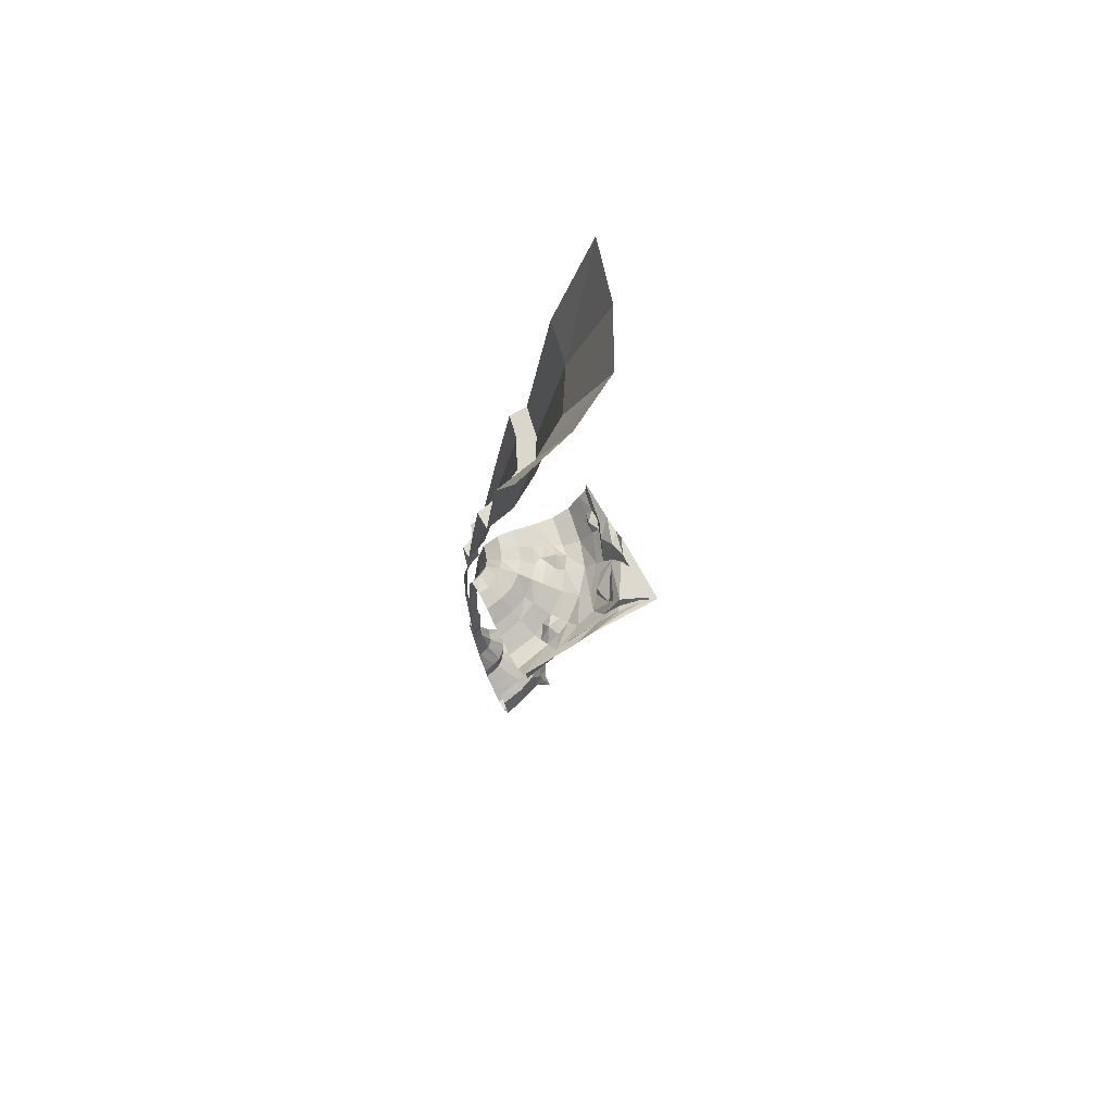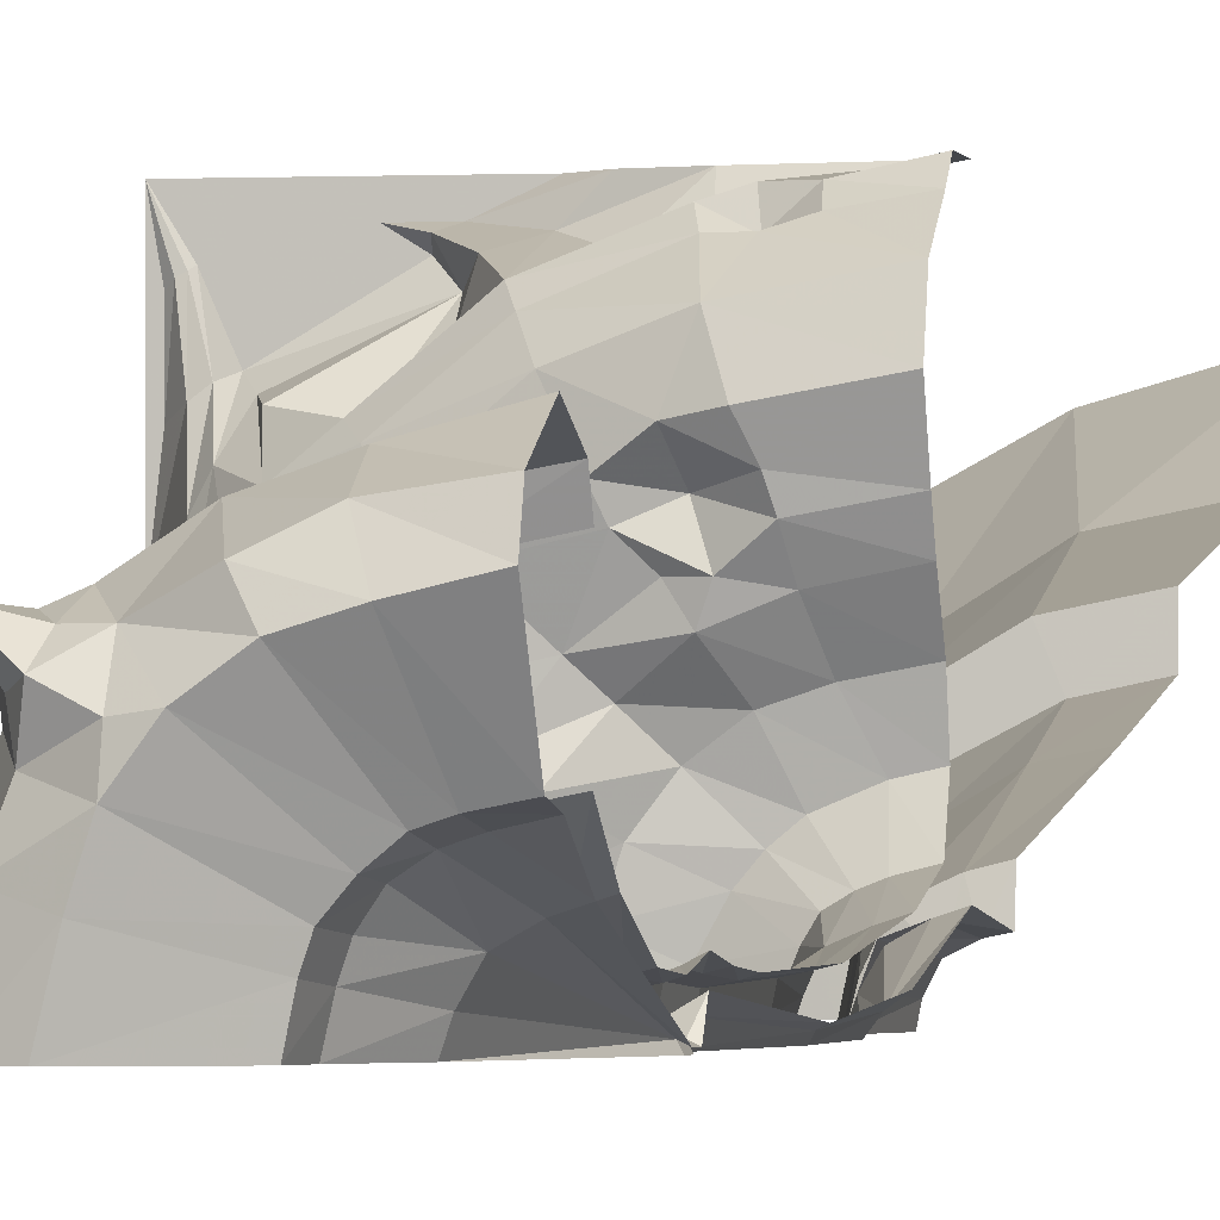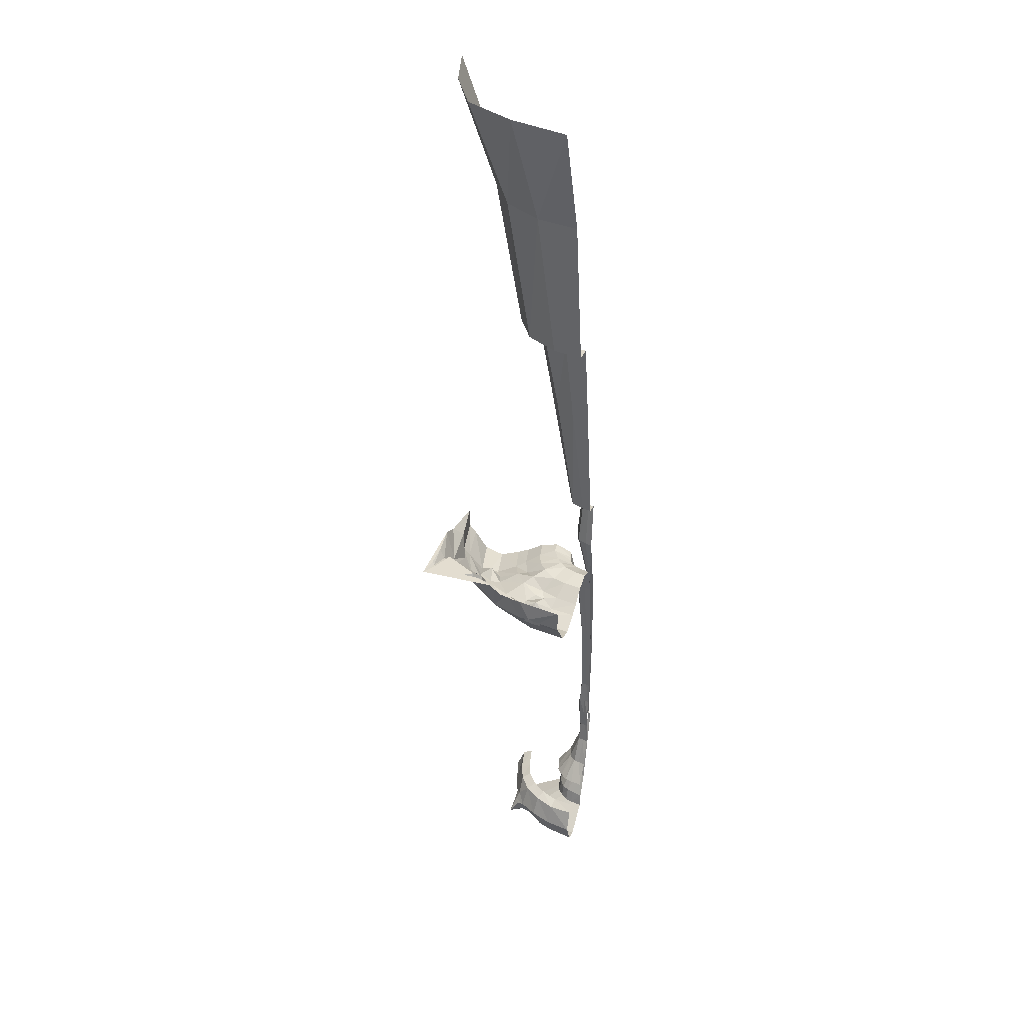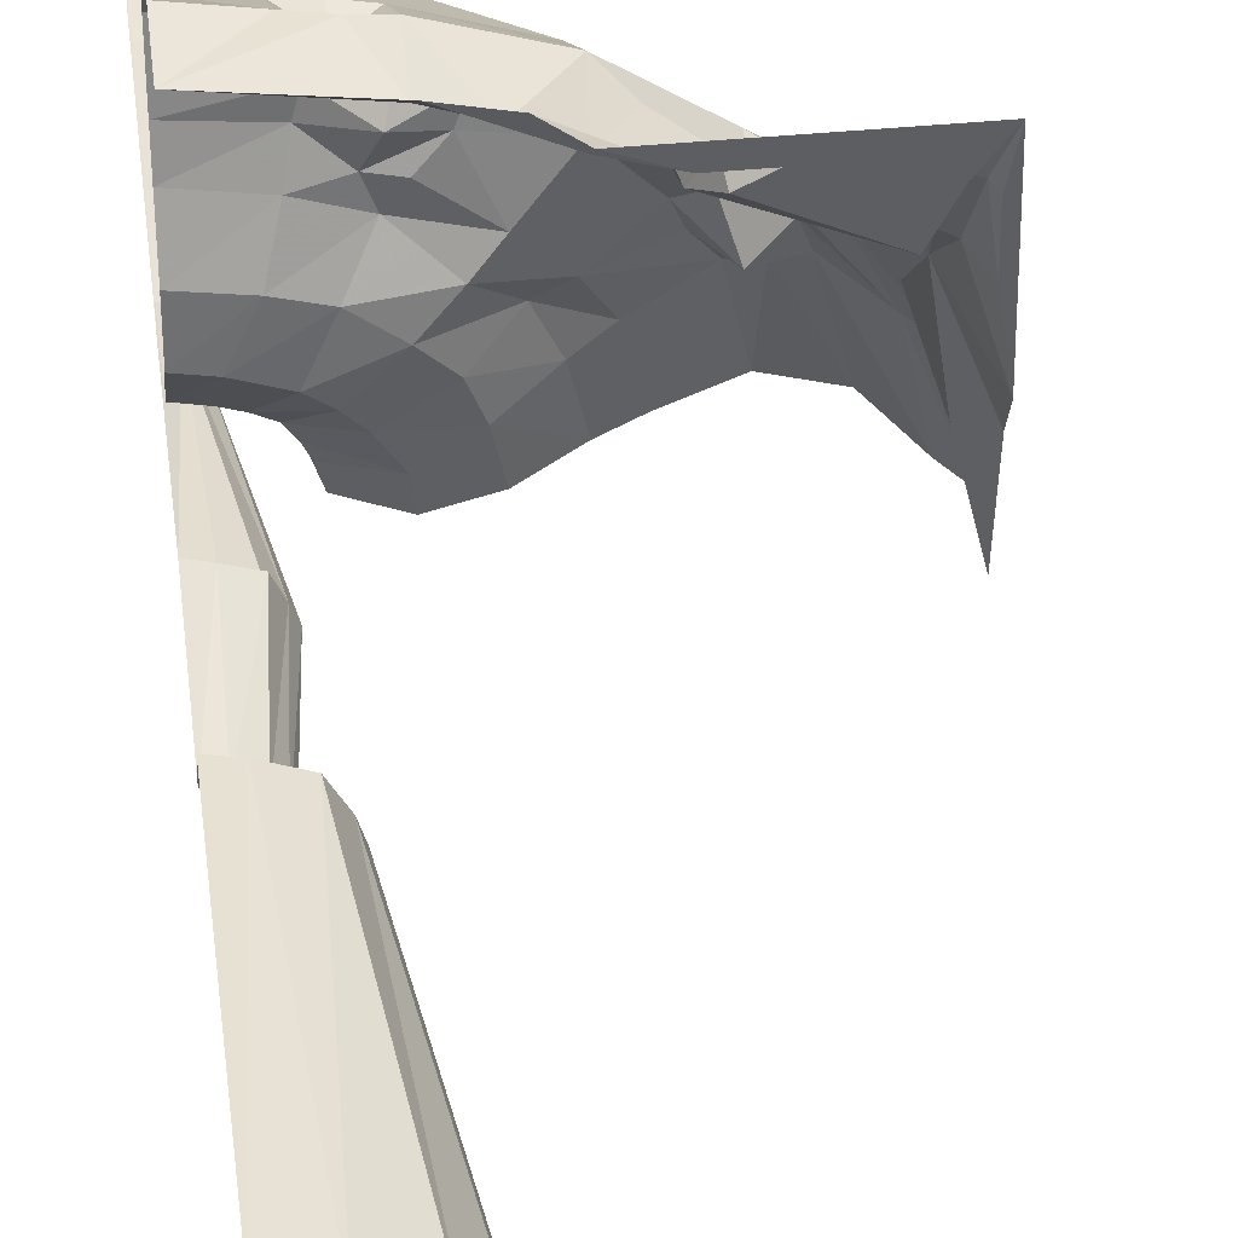
<metadata>
{"format":"obj","ext":"obj","renderer":"f3d","projection":"perspective","resolution":1024,"background":"white","views":[{"elev":71.5,"azim":-118.5,"up":"+Y"},{"elev":-1.7,"azim":10.5,"up":"+Z"},{"elev":35.6,"azim":18.1,"up":"+Y"},{"elev":50.7,"azim":174.6,"up":"+Z"}]}
</metadata>
<code>
v 0.4453 -0.4453 -0.5
v 0.3516 0 -0.5
v 0.3672 0 -0.4531
v 0.4688 -0.4453 -0.4688
v 0.4766 -1 -0.5
v 0.4844 -1 -0.4844
v 0.4375 -1.734 -0.5
v 0.4609 -1.734 -0.4609
v 0.4922 -1.773 -0.5
v 0.4844 -1.773 -0.4844
v 0.4922 -1.828 -0.5
v 0.4844 -1.828 -0.4844
v 0.3516 -2.336 -0.5
v 0.3672 -2.336 -0.4531
v 0.2734 -2.492 -0.5
v 0.2891 -2.492 -0.4297
v 0.2578 -2.586 -0.5
v 0.2734 -2.586 -0.4219
v 0.05469 -2.711 -0.5
v 0.08594 -2.711 -0.3672
v -0.03125 -2.68 -0.5
v -0.007812 -2.664 -0.3359
v -0.1094 -2.516 -0.5
v -0.0625 -2.523 -0.3281
v -0.05469 -2.375 -0.5
v -0.02344 -2.383 -0.3359
v 0.007812 -2.344 -0.5
v 0.03906 -2.352 -0.3516
v 0.02344 -2.375 -0.2109
v 0.07812 -2.344 -0.2422
v 0.1016 -2.375 -0.1016
v 0.1484 -2.344 -0.1484
v 0.2109 -2.375 -0.02344
v 0.2422 -2.344 -0.07812
v 0.3359 -2.391 0.02344
v 0.3516 -2.359 -0.03906
v 0.5 -2.375 0.05469
v 0.5 -2.344 -0.007812
v 0.3047 -0.2109 -0.5
v 0.3594 -0.4219 -0.5
v 0.375 -0.4219 -0.4531
v 0.3203 -0.2109 -0.4375
v 0.1953 -0.1641 -0.5
v 0.2031 -0.1641 -0.4219
v 0.07812 -0.1953 -0.5
v 0.1016 -0.1953 -0.375
v -0.03125 -0.2656 -0.5
v 0 -0.2656 -0.3438
v -0.1094 -0.3047 -0.5
v -0.07031 -0.3047 -0.3203
v -0.2422 -0.3594 -0.5
v -0.2031 -0.3594 -0.2812
v -0.2578 -0.3359 -0.2578
v -0.3672 -0.3203 -0.5
v -0.3125 -0.3203 -0.2344
v -0.4531 -0.1953 -0.5
v -0.4062 -0.1953 -0.2188
v -0.5 -0.1406 -0.5
v -0.4453 -0.1406 -0.2031
v -0.5 0 -0.5
v -0.4453 0 -0.2031
v -0.5 0.07812 -0.1328
v -0.4141 -0.01562 0.09375
v -0.5 0.1406 0
v -0.4375 0.08594 0.2344
v -0.4766 0.1406 0.2109
v -0.4766 0.1406 0.3672
v -0.5 0.1406 0.5
v -0.4609 0.125 0.3828
v -0.4453 0.125 0.3906
v -0.4375 0.1406 0.3984
v -0.2188 0.1406 0.4453
v 0 0.1406 0.5
v -0.1172 0.1406 0.4453
v 0.07031 0.07812 0.5
v 0 0.08594 0.4297
v 0.1953 0.04688 0.5
v 0.09375 0 0.3984
v 0.2031 0 0.4453
v 0.5 0 0.5
v 0.2734 -0.125 0.4688
v 0.3516 -0.1406 0.4688
v 0.5 -0.1406 0.5
v 0.5 -0.1953 0.4531
v 0.3594 -0.1953 0.4297
v 0.5 -0.3203 0.3672
v 0.2891 -0.2109 0.4062
v 0.2422 -0.3203 0.3203
v 0.5 -0.3594 0.2422
v 0.2812 -0.3594 0.2031
v 0.3125 -0.3281 0.1328
v 0.5 -0.3047 0.1094
v 0.3281 -0.3125 0.07812
v 0.5 -0.2656 0.03125
v 0.3438 -0.2656 0
v 0.5 -0.1953 -0.07812
v 0.375 -0.1953 -0.1016
v 0.5 -0.1641 -0.1953
v 0.4297 -0.1641 -0.2109
v 0.5 -0.2109 -0.3047
v 0.4375 -0.2109 -0.3203
v 0.5 -0.4219 -0.3594
v 0.4531 -0.4219 -0.375
v 0.5 -0.9141 -0.4141
v 0.4688 -0.9141 -0.4219
v 0.5 -1.43 -0.4219
v 0.4766 -1.43 -0.4297
v 0.5 -1.594 -0.4141
v 0.4688 -1.594 -0.4219
v 0.5 -1.727 -0.3984
v 0.4688 -1.727 -0.4141
v 0.5 -1.859 -0.4219
v 0.4766 -1.859 -0.4297
v 0.5 -2.016 -0.4141
v 0.4688 -2.016 -0.4219
v 0.5 -2.211 -0.3438
v 0.4531 -2.211 -0.3594
v 0.5 -2.352 -0.25
v 0.4219 -2.352 -0.2656
v 0.4141 -2.211 -0.3672
v 0.3672 -2.352 -0.2812
v 0.3906 -2.211 -0.3906
v 0.3203 -2.352 -0.3203
v 0.3672 -2.211 -0.4141
v 0.2812 -2.352 -0.3672
v 0.3594 -2.211 -0.4531
v 0.2656 -2.352 -0.4219
v 0.3438 -2.211 -0.5
v 0.25 -2.352 -0.5
v 0.4141 -0.9141 -0.5
v 0.4219 -0.9141 -0.4688
v 0.4297 -0.9141 -0.4297
v 0.3984 -0.4219 -0.3984
v 0.3359 -0.2109 -0.3984
v 0.25 -0.1641 -0.3359
v 0.1328 -0.1953 -0.2812
v 0.04688 -0.2656 -0.2266
v -0.01562 -0.2656 -0.1875
v -0.1562 -0.3359 -0.1953
v -0.2188 -0.25 -0.1797
v -0.2891 -0.2969 -0.1406
v -0.25 -0.2812 -0.04688
v -0.3203 -0.1953 -0.007812
v -0.3984 -0.1406 -0.09375
v -0.3828 -0.01562 0.1562
v -0.4062 0.08594 0.2578
v 0.4141 -1.594 -0.5
v 0.3984 -1.727 -0.5
v 0.4141 -1.727 -0.4688
v 0.4219 -1.594 -0.4688
v 0.4219 -1.43 -0.5
v 0.4297 -1.43 -0.4766
v 0.4375 -1.43 -0.4375
v 0.3984 -0.2109 -0.3359
v 0.3594 -0.2109 -0.3594
v 0.2891 -0.1641 -0.2891
v 0.1953 -0.1797 -0.1953
v 0.125 -0.2109 -0.125
v 0.07031 -0.2422 -0.07031
v -0.1328 -0.3203 -0.1172
v -0.1875 -0.2969 -0.07812
v -0.1172 -0.2578 0.1172
v -0.1719 -0.1953 0.1719
v -0.2969 -0.1406 0.125
v 0.4219 -1.859 -0.5
v 0.4141 -2.016 -0.5
v 0.4219 -2.016 -0.4688
v 0.4297 -1.859 -0.4766
v 0.4375 -1.859 -0.4375
v 0.4297 -1.727 -0.4297
v 0.4297 -1.594 -0.4297
v 0.4297 -2.016 -0.4297
v 0.3984 0 -0.3984
v 0.4531 0 -0.3672
v 0.5 0 -0.3516
v 0.5 -0.4453 -0.4453
v 0.5 -1 -0.4766
v 0.5 -1.734 -0.4375
v 0.5 -1.773 -0.4922
v 0.5 -1.828 -0.4922
v 0.4531 -2.336 -0.3672
v 0.3984 -2.336 -0.3984
v 0.3047 -2.492 -0.3828
v 0.2891 -2.586 -0.375
v 0.1172 -2.711 -0.2656
v 0.02344 -2.633 -0.2344
v -0.01562 -2.523 -0.1953
v 0.02344 -2.469 -0.1328
v 0.07031 -2.523 -0.0625
v 0.1875 -2.516 0.01562
v 0.3281 -2.531 0.0625
v 0.5 -2.516 0.1094
v 0.3359 -2.492 -0.3359
v 0.3828 -2.492 -0.3047
v 0.3281 -2.586 -0.3281
v 0.1172 -2.688 -0.1875
v 0.1797 -2.711 -0.1797
v 0.1172 -2.633 -0.1016
v 0.03906 -2.664 -0.1484
v 0.007812 -2.609 -0.1641
v -0.01562 -2.547 -0.1406
v 0 -2.531 -0.1172
v 0.02344 -2.547 -0.08594
v 0.05469 -2.609 -0.1016
v 0.2266 -2.68 -0.04688
v 0.3359 -2.664 0.007812
v 0.5 -2.68 0.03125
v 0.375 -2.586 -0.2891
v 0.2656 -2.711 -0.1172
v 0.3672 -2.711 -0.08594
v 0.5 -2.711 -0.05469
v -0.3281 0 0.2266
v -0.2031 -0.1406 0.2031
v -0.2031 -0.02344 0.2031
v -0.1094 0.08594 0.3594
v -0.3516 0.07812 0.2422
v -0.3828 0.1406 0.2734
v 0.007812 -0.1953 0.3203
v -0.01562 -0.1406 0.3594
v -0.1094 0 0.2812
v -0.07031 -0.01562 0.3984
v -0.1484 0.09375 0.4297
v -0.1562 0.1406 0.4062
v -0.03125 -0.2969 0.03125
v 0.1094 -0.3125 0.125
v 0.04688 -0.2812 0.25
v 0.2188 -0.1953 0.4062
v 0.2031 -0.1406 0.4453
v 0.5 -2.336 -0.3516
v 0.4297 -2.492 -0.2891
v 0.5 -2.492 -0.2734
v 0.4219 -2.586 -0.2734
v 0.5 -2.586 -0.2578
v 0.3359 -0.1641 -0.25
v 0.2812 -0.1406 0.4062
v 0.25 -0.2812 0.01562
v 0.2266 -0.2656 -0.04688
v 0.2812 -0.1953 -0.1328
v 0.1953 -0.3359 0.1875
v 0.2188 -0.2578 0.1094
v 0.1875 -0.2656 0.01562
v 0.1328 -0.2891 0.07031
v -0.03906 -2.641 -0.07812
v 0.3828 0.3359 -0.5
v 0.3906 0.3359 -0.4609
v 0.4141 0.3359 -0.4141
v 0.3906 0 -0.3906
v 0.4609 0.3359 -0.3906
v 0.5 0.3359 -0.3828
v 0.2969 0.3516 -0.5
v 0.3125 0.3516 -0.4375
v 0.3516 0.3516 -0.3516
v 0.4375 0.3516 -0.3125
v 0.5 0.3516 -0.2969
v 0.1484 1.258 -0.5
v 0.1719 1.258 -0.3828
v 0.25 1.258 -0.25
v 0.3828 1.258 -0.1719
v 0.5 1.258 -0.1484
v 0.04688 1.828 -0.5
v 0.07812 1.828 -0.3516
v 0.1719 1.828 -0.1719
v 0.3516 1.828 -0.07812
v 0.5 1.828 -0.04688
v -0.07031 1.836 -0.5
v -0.03125 1.836 -0.3047
v 0.09375 1.836 -0.09375
v 0.3047 1.836 0.03125
v 0.5 1.836 0.07031
v -0.2344 2.852 -0.5
v -0.1797 2.852 -0.2266
v -0.02344 2.852 0.02344
v 0.2266 2.852 0.1797
v 0.5 2.852 0.2344
v -0.5 3.578 -0.5
v -0.3906 3.578 -0.1172
v -0.2109 3.578 0.2109
v 0.1172 3.578 0.3906
v 0.5 3.578 0.5
f 1 2 3
f 1 3 4
f 1 4 5
f 5 4 6
f 4 3 173
f 4 173 174
f 4 174 175
f 4 175 176
f 4 176 6
f 6 176 177
f 5 6 7
f 7 6 8
f 6 177 8
f 8 177 178
f 7 8 9
f 9 8 10
f 9 10 11
f 11 10 12
f 11 12 13
f 13 12 14
f 13 14 15
f 15 14 16
f 15 16 17
f 17 16 18
f 8 178 10
f 10 178 179
f 12 180 181
f 12 181 182
f 12 182 14
f 14 182 16
f 16 182 183
f 16 183 18
f 18 183 184
f 193 183 182
f 193 182 194
f 193 194 195
f 193 195 184
f 193 184 183
f 180 229 181
f 181 229 230
f 181 230 194
f 181 194 182
f 229 231 230
f 230 231 232
f 230 232 208
f 230 208 194
f 194 208 195
f 231 233 232
f 17 18 19
f 19 18 20
f 64 66 67
f 64 67 68
f 68 71 72
f 68 72 73
f 73 72 74
f 18 184 20
f 20 184 185
f 185 184 195
f 185 195 197
f 197 195 208
f 197 208 209
f 232 233 210
f 232 210 209
f 232 209 208
f 233 211 210
f 223 72 71
f 223 71 217
f 19 20 21
f 21 20 22
f 20 185 22
f 22 185 186
f 196 186 185
f 196 185 197
f 196 197 198
f 197 209 198
f 198 209 205
f 205 209 210
f 205 210 206
f 206 210 211
f 206 211 207
f 21 22 23
f 23 22 24
f 23 24 25
f 25 24 26
f 45 46 47
f 47 46 48
f 47 48 49
f 49 48 50
f 49 50 51
f 51 50 52
f 56 57 58
f 58 57 59
f 60 61 62
f 77 78 79
f 77 79 80
f 83 82 84
f 84 82 85
f 89 90 91
f 89 91 92
f 92 91 93
f 92 93 94
f 94 93 95
f 94 95 96
f 96 95 97
f 46 136 48
f 48 136 137
f 48 137 50
f 50 137 138
f 50 138 52
f 52 138 139
f 57 143 59
f 59 143 144
f 63 144 145
f 63 145 146
f 63 146 65
f 65 146 70
f 65 70 69
f 136 157 137
f 137 157 158
f 137 158 138
f 138 158 159
f 138 159 160
f 138 160 139
f 143 163 164
f 143 164 145
f 143 145 144
f 22 186 24
f 24 186 187
f 24 187 26
f 26 187 29
f 29 187 188
f 29 188 31
f 31 188 189
f 31 189 190
f 31 190 33
f 33 190 191
f 33 191 35
f 35 191 192
f 35 192 37
f 189 198 190
f 190 198 205
f 190 205 206
f 190 206 191
f 191 206 207
f 191 207 192
f 164 163 213
f 213 163 218
f 213 218 219
f 160 159 224
f 218 227 219
f 219 227 228
f 95 93 236
f 95 236 237
f 95 237 97
f 97 237 238
f 239 91 90
f 159 241 242
f 159 242 224
f 224 242 225
f 237 241 159
f 237 159 158
f 237 158 238
f 238 158 157
f 236 242 241
f 236 241 237
f 25 26 27
f 27 26 28
f 28 26 29
f 28 29 30
f 30 29 31
f 30 31 32
f 32 31 33
f 32 33 34
f 34 33 35
f 34 35 36
f 36 35 37
f 36 37 38
f 43 44 45
f 45 44 46
f 58 59 60
f 60 59 61
f 62 61 63
f 62 63 64
f 64 63 65
f 64 65 66
f 68 67 69
f 68 69 70
f 68 70 71
f 80 79 81
f 80 81 82
f 80 82 83
f 96 97 98
f 98 97 99
f 44 135 46
f 46 135 136
f 53 139 140
f 53 140 55
f 55 140 141
f 59 144 61
f 61 144 63
f 65 69 66
f 66 69 67
f 135 156 136
f 136 156 157
f 139 160 140
f 140 160 161
f 140 161 141
f 212 164 213
f 212 213 214
f 212 216 164
f 164 216 145
f 145 216 217
f 145 217 146
f 146 217 71
f 146 71 70
f 213 219 214
f 214 219 220
f 215 220 221
f 215 221 222
f 215 222 223
f 219 228 78
f 219 78 76
f 219 76 221
f 219 221 220
f 228 79 78
f 79 228 81
f 81 228 235
f 81 235 82
f 82 235 85
f 85 235 87
f 87 235 227
f 97 238 99
f 99 238 234
f 234 238 157
f 234 157 156
f 239 225 240
f 239 240 91
f 225 242 240
f 240 242 236
f 240 236 93
f 240 93 91
f 221 76 74
f 221 74 222
f 222 74 72
f 222 72 223
f 228 227 235
f 39 40 41
f 39 41 42
f 100 101 102
f 102 101 103
f 41 133 42
f 42 133 134
f 133 103 154
f 133 154 155
f 133 155 134
f 103 101 154
f 39 42 43
f 43 42 44
f 98 99 100
f 100 99 101
f 42 134 44
f 44 134 135
f 134 155 135
f 135 155 156
f 154 101 99
f 154 99 234
f 154 234 156
f 154 156 155
f 51 52 53
f 51 53 54
f 54 53 55
f 54 55 56
f 56 55 57
f 84 85 86
f 86 85 87
f 86 87 88
f 86 88 89
f 89 88 90
f 52 139 53
f 55 141 57
f 57 141 142
f 57 142 143
f 141 161 142
f 142 161 162
f 142 162 143
f 143 162 163
f 160 224 161
f 161 224 162
f 162 224 225
f 162 225 226
f 162 226 163
f 163 226 218
f 218 226 88
f 218 88 227
f 87 227 88
f 239 90 88
f 239 88 226
f 239 226 225
f 73 74 75
f 75 74 76
f 75 76 77
f 77 76 78
f 212 214 215
f 212 215 216
f 214 220 215
f 215 223 217
f 215 217 216
f 102 103 104
f 104 103 105
f 40 130 131
f 40 131 41
f 41 131 132
f 41 132 133
f 132 105 133
f 133 105 103
f 104 105 106
f 106 105 107
f 151 152 130
f 130 152 131
f 131 152 153
f 131 153 132
f 132 153 107
f 132 107 105
f 106 107 108
f 108 107 109
f 147 150 151
f 151 150 152
f 150 171 152
f 152 171 153
f 153 171 109
f 153 109 107
f 108 109 110
f 110 109 111
f 147 148 149
f 147 149 150
f 149 170 150
f 150 170 171
f 170 111 171
f 171 111 109
f 110 111 112
f 112 111 113
f 165 168 148
f 148 168 149
f 149 168 169
f 149 169 170
f 169 113 170
f 170 113 111
f 112 113 114
f 114 113 115
f 165 166 167
f 165 167 168
f 167 172 168
f 168 172 169
f 169 172 115
f 169 115 113
f 114 115 116
f 116 115 117
f 166 128 126
f 166 126 167
f 167 126 124
f 167 124 172
f 172 124 122
f 172 122 120
f 172 120 117
f 172 117 115
f 116 117 118
f 118 117 119
f 119 117 120
f 119 120 121
f 121 120 122
f 121 122 123
f 123 122 124
f 123 124 125
f 125 124 126
f 125 126 127
f 127 126 128
f 127 128 129
f 10 179 12
f 12 179 180
f 196 198 199
f 196 199 186
f 186 199 200
f 186 200 187
f 187 200 201
f 187 201 188
f 188 201 202
f 188 202 189
f 189 202 203
f 189 203 204
f 189 204 198
f 199 198 204
f 199 204 243
f 199 243 200
f 200 243 201
f 201 243 202
f 202 243 203
f 203 243 204
f 2 244 245
f 2 245 3
f 3 245 246
f 3 246 247
f 174 248 249
f 174 249 175
f 244 250 251
f 244 251 245
f 245 251 252
f 245 252 246
f 246 252 253
f 246 253 248
f 248 253 254
f 248 254 249
f 250 255 256
f 250 256 251
f 251 256 257
f 251 257 252
f 252 257 258
f 252 258 253
f 253 258 259
f 253 259 254
f 247 246 248
f 247 248 174
f 255 260 261
f 255 261 256
f 256 261 262
f 256 262 257
f 257 262 263
f 257 263 258
f 258 263 264
f 258 264 259
f 260 265 266
f 260 266 261
f 261 266 267
f 261 267 262
f 262 267 268
f 262 268 263
f 263 268 269
f 263 269 264
f 265 270 271
f 265 271 266
f 266 271 272
f 266 272 267
f 267 272 273
f 267 273 268
f 268 273 274
f 268 274 269
f 270 275 276
f 270 276 271
f 271 276 277
f 271 277 272
f 272 277 278
f 272 278 273
f 273 278 279
f 273 279 274

</code>
